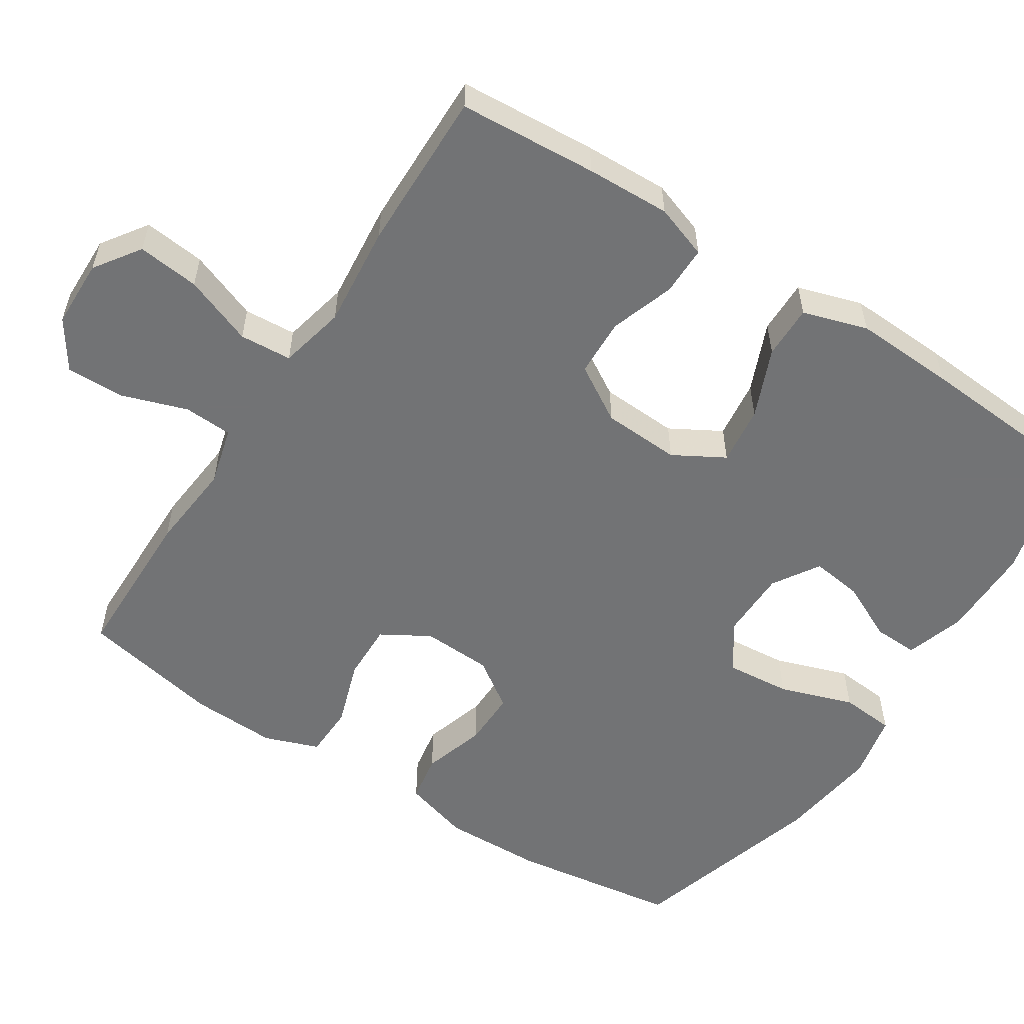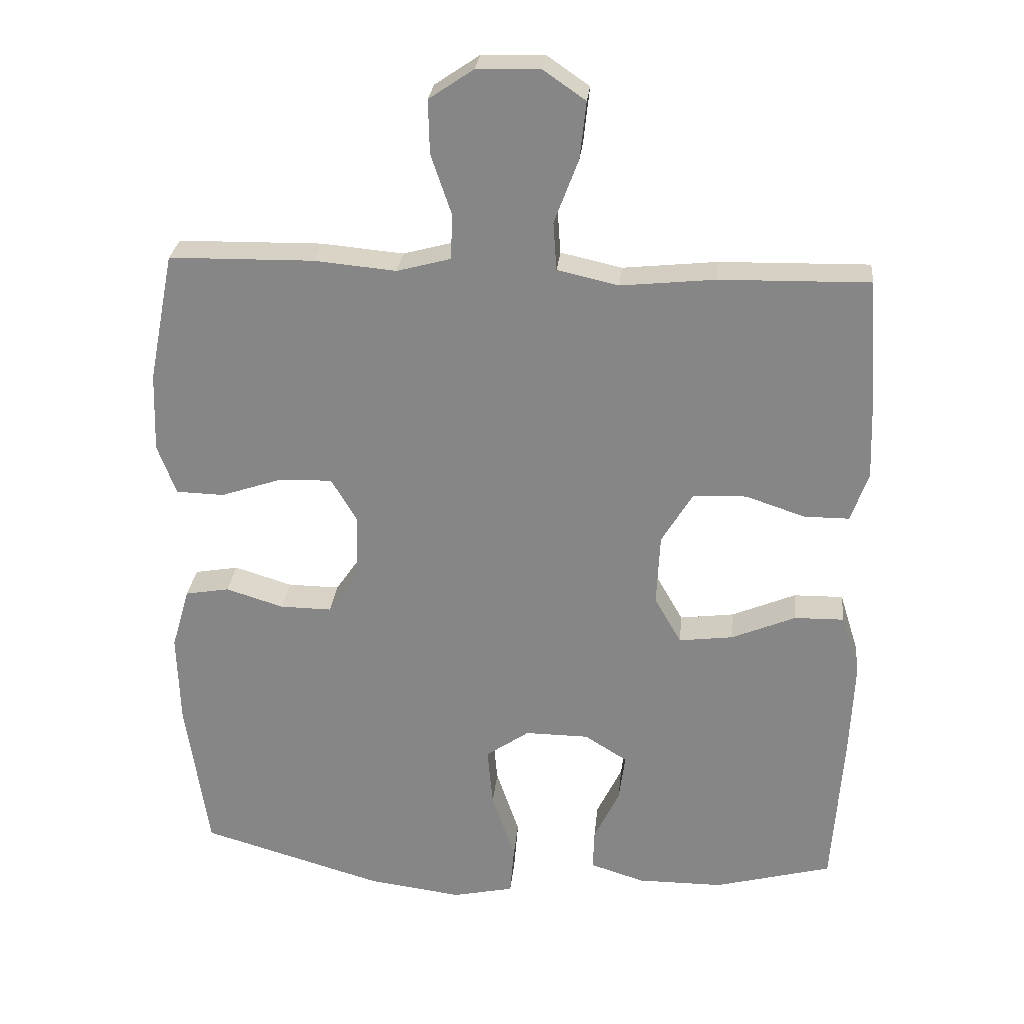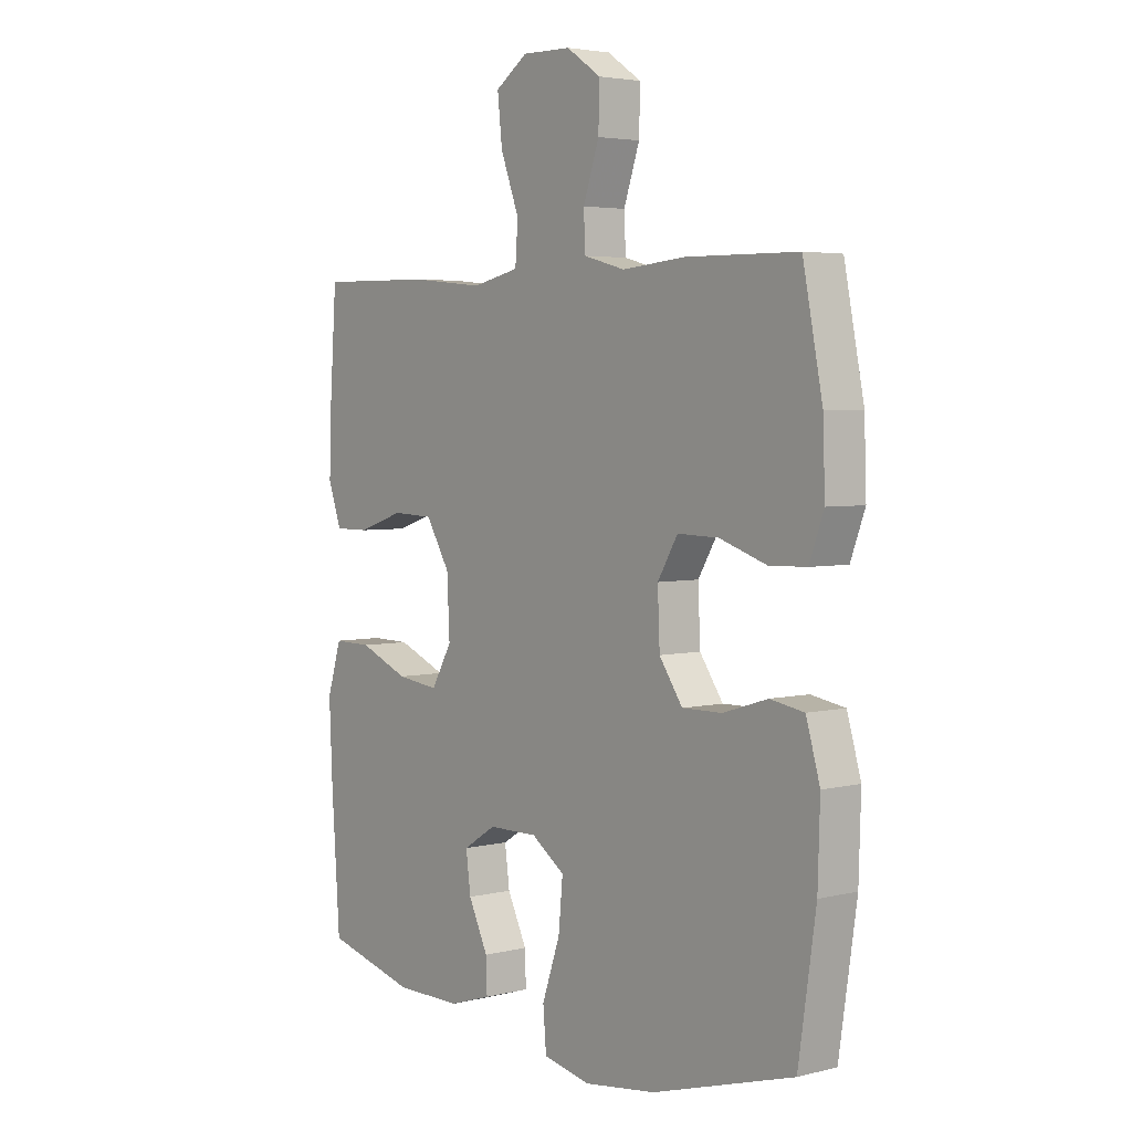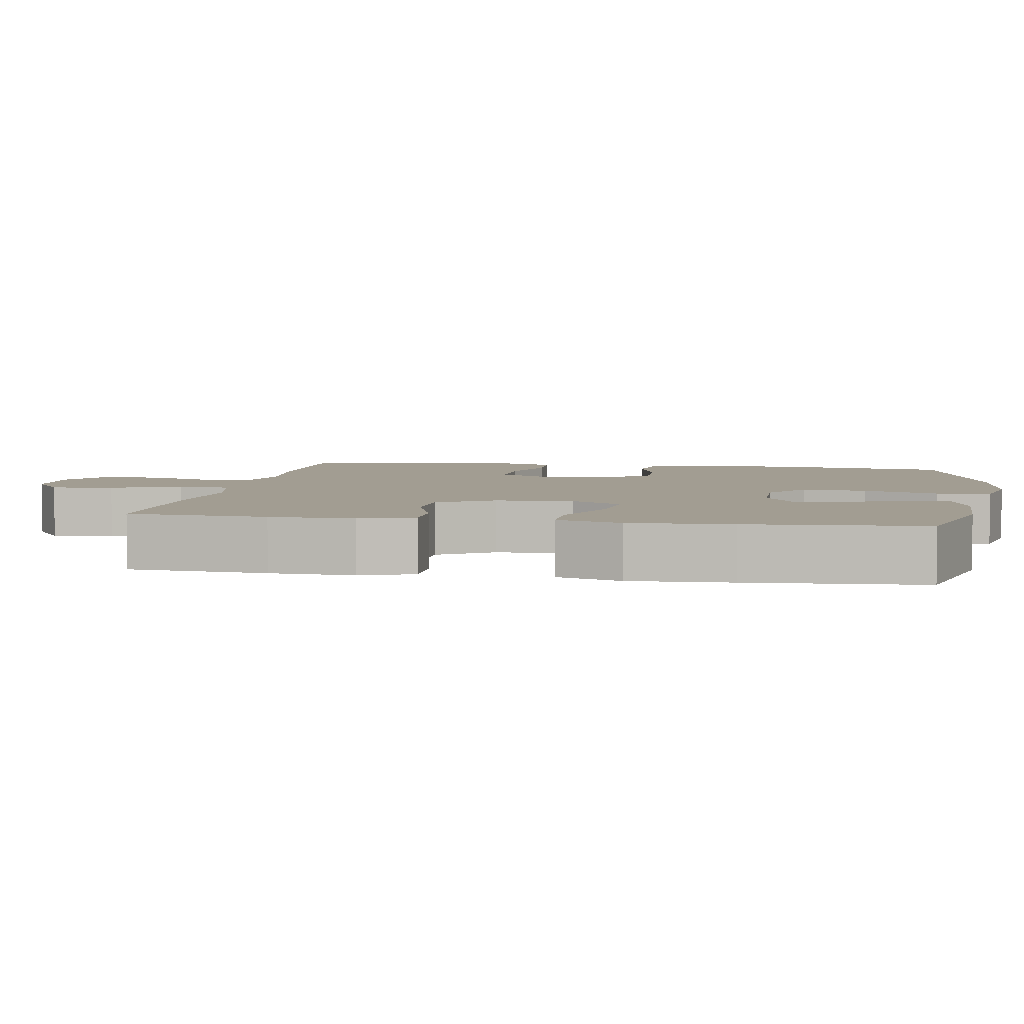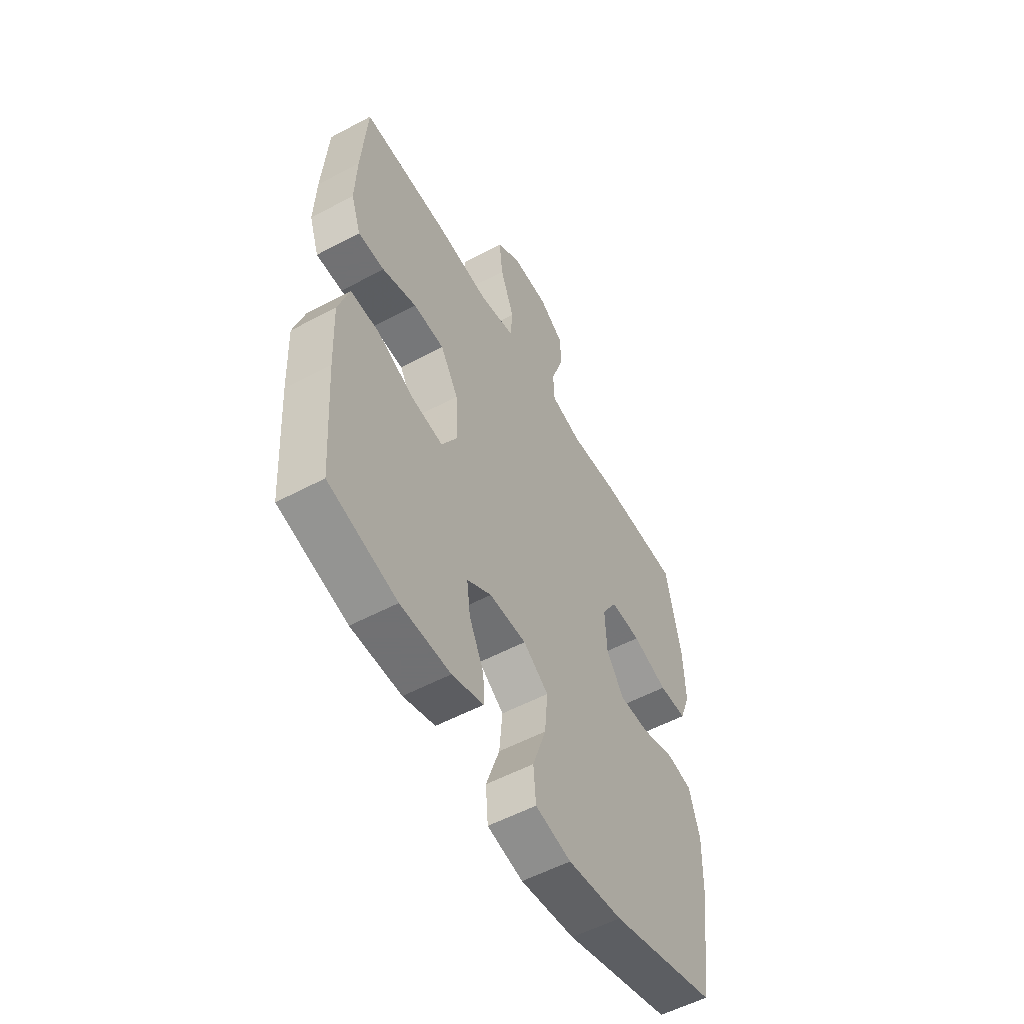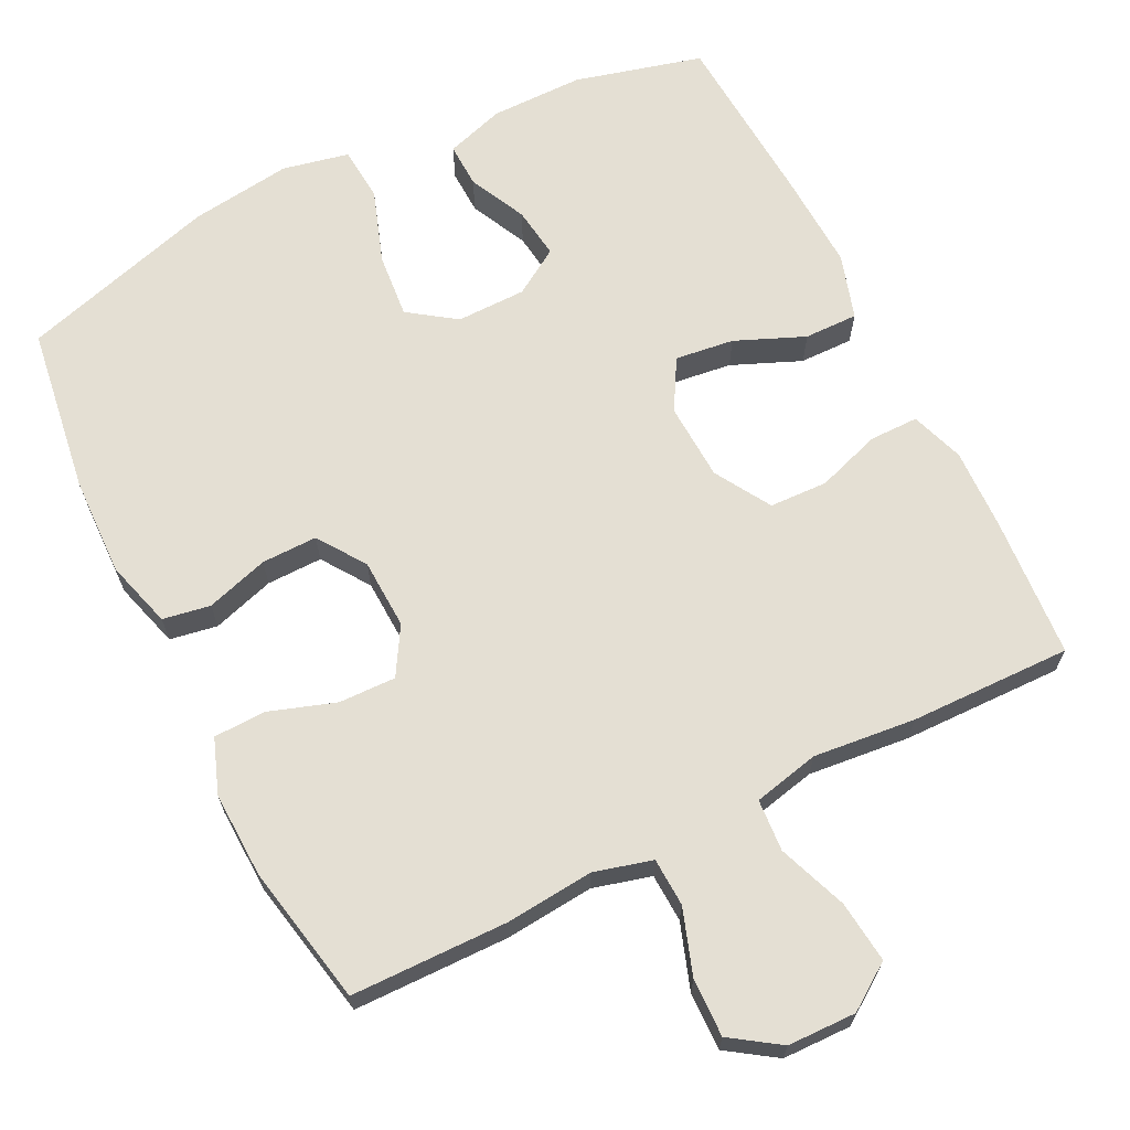
<metadata>
{"format":"obj","ext":"obj","renderer":"f3d","projection":"perspective","resolution":1024,"background":"white","views":[{"elev":-55.9,"azim":57.0,"up":"+Y"},{"elev":27.2,"azim":5.6,"up":"+Z"},{"elev":3.9,"azim":-129.0,"up":"+Z"},{"elev":4.9,"azim":99.7,"up":"+Y"},{"elev":-55.3,"azim":119.3,"up":"+Z"},{"elev":66.7,"azim":-26.5,"up":"+Y"}]}
</metadata>
<code>
v -0.5 0.07 0.5
v -0.29 0.07 0.503
v -0.171 0.07 0.492
v -0.093 0.07 0.513
v -0.09 0.07 0.578
v -0.12 0.07 0.666
v -0.122 0.07 0.744
v -0.057 0.07 0.788
v 0.035 0.07 0.79
v 0.096 0.07 0.748
v 0.087 0.07 0.665
v 0.052 0.07 0.572
v 0.057 0.07 0.502
v 0.146 0.07 0.482
v 0.283 0.07 0.496
v 0.5 0.07 0.5
v 0.513 0.07 0.314
v 0.517 0.07 0.201
v 0.492 0.07 0.129
v 0.426 0.07 0.129
v 0.34 0.07 0.158
v 0.262 0.07 0.155
v 0.217 0.07 0.08
v 0.212 0.07 -0.024
v 0.251 0.07 -0.092
v 0.33 0.07 -0.082
v 0.423 0.07 -0.043
v 0.495 0.07 -0.042
v 0.522 0.07 -0.129
v 0.516 0.07 -0.265
v 0.5 0.07 -0.5
v 0.329 0.07 -0.545
v 0.204 0.07 -0.545
v 0.125 0.07 -0.52
v 0.127 0.07 -0.46
v 0.164 0.07 -0.383
v 0.173 0.07 -0.314
v 0.111 0.07 -0.275
v 0.018 0.07 -0.274
v -0.045 0.07 -0.318
v -0.037 0.07 -0.405
v -0.003 0.07 -0.504
v -0.009 0.07 -0.577
v -0.098 0.07 -0.596
v -0.234 0.07 -0.578
v -0.5 0.07 -0.5
v -0.533 0.07 -0.275
v -0.537 0.07 -0.142
v -0.511 0.07 -0.052
v -0.447 0.07 -0.041
v -0.363 0.07 -0.067
v -0.288 0.07 -0.068
v -0.244 0.07 -0.004
v -0.24 0.07 0.09
v -0.278 0.07 0.154
v -0.355 0.07 0.152
v -0.444 0.07 0.122
v -0.514 0.07 0.124
v -0.541 0.07 0.197
v -0.537 0.07 0.312
v -0.5 0 0.5
v -0.29 0 0.503
v -0.171 0 0.492
v -0.093 0 0.513
v -0.09 0 0.578
v -0.12 0 0.666
v -0.122 0 0.744
v -0.057 0 0.788
v 0.035 0 0.79
v 0.096 0 0.748
v 0.087 0 0.665
v 0.052 0 0.572
v 0.057 0 0.502
v 0.146 0 0.482
v 0.283 0 0.496
v 0.5 0 0.5
v 0.513 0 0.314
v 0.517 0 0.201
v 0.492 0 0.129
v 0.426 0 0.129
v 0.34 0 0.158
v 0.262 0 0.155
v 0.217 0 0.08
v 0.212 0 -0.024
v 0.251 0 -0.092
v 0.33 0 -0.082
v 0.423 0 -0.043
v 0.495 0 -0.042
v 0.522 0 -0.129
v 0.516 0 -0.265
v 0.5 0 -0.5
v 0.329 0 -0.545
v 0.204 0 -0.545
v 0.125 0 -0.52
v 0.127 0 -0.46
v 0.164 0 -0.383
v 0.173 0 -0.314
v 0.111 0 -0.275
v 0.018 0 -0.274
v -0.045 0 -0.318
v -0.037 0 -0.405
v -0.003 0 -0.504
v -0.009 0 -0.577
v -0.098 0 -0.596
v -0.234 0 -0.578
v -0.5 0 -0.5
v -0.533 0 -0.275
v -0.537 0 -0.142
v -0.511 0 -0.052
v -0.447 0 -0.041
v -0.363 0 -0.067
v -0.288 0 -0.068
v -0.244 0 -0.004
v -0.24 0 0.09
v -0.278 0 0.154
v -0.355 0 0.152
v -0.444 0 0.122
v -0.514 0 0.124
v -0.541 0 0.197
v -0.537 0 0.312
f 56 57 58 59
f 55 56 59 60
f 48 49 50 51
f 48 51 52
f 47 48 52
f 46 47 52
f 45 46 52 53
f 41 42 43 44
f 40 41 44 45
f 33 34 35 36
f 33 36 37
f 32 33 37
f 31 32 37
f 30 31 37 38
f 26 27 28 29
f 25 26 29 30
f 18 19 20 21
f 18 21 22
f 17 18 22
f 14 15 16 17
f 13 14 17 22
f 9 10 11 12
f 9 12 13
f 8 9 13
f 5 6 7 8
f 4 5 8 13
f 3 4 13 22
f 55 60 1 2
f 54 55 2 3
f 40 45 53 54
f 39 40 54 3
f 25 30 38 39
f 24 25 39 3
f 23 24 3
f 3 22 23
f 119 118 117 116
f 120 119 116 115
f 111 110 109 108
f 112 111 108
f 112 108 107
f 112 107 106
f 113 112 106 105
f 104 103 102 101
f 105 104 101 100
f 96 95 94 93
f 97 96 93
f 97 93 92
f 97 92 91
f 98 97 91 90
f 89 88 87 86
f 90 89 86 85
f 81 80 79 78
f 82 81 78
f 82 78 77
f 77 76 75 74
f 82 77 74 73
f 72 71 70 69
f 73 72 69
f 73 69 68
f 68 67 66 65
f 73 68 65 64
f 82 73 64 63
f 62 61 120 115
f 63 62 115 114
f 114 113 105 100
f 63 114 100 99
f 99 98 90 85
f 63 99 85 84
f 63 84 83
f 83 82 63
f 1 61 62 2
f 2 62 63 3
f 3 63 64 4
f 4 64 65 5
f 5 65 66 6
f 6 66 67 7
f 7 67 68 8
f 8 68 69 9
f 9 69 70 10
f 10 70 71 11
f 11 71 72 12
f 12 72 73 13
f 13 73 74 14
f 14 74 75 15
f 15 75 76 16
f 16 76 77 17
f 17 77 78 18
f 18 78 79 19
f 19 79 80 20
f 20 80 81 21
f 21 81 82 22
f 22 82 83 23
f 23 83 84 24
f 24 84 85 25
f 25 85 86 26
f 26 86 87 27
f 27 87 88 28
f 28 88 89 29
f 29 89 90 30
f 30 90 91 31
f 31 91 92 32
f 32 92 93 33
f 33 93 94 34
f 34 94 95 35
f 35 95 96 36
f 36 96 97 37
f 37 97 98 38
f 38 98 99 39
f 39 99 100 40
f 40 100 101 41
f 41 101 102 42
f 42 102 103 43
f 43 103 104 44
f 44 104 105 45
f 45 105 106 46
f 46 106 107 47
f 47 107 108 48
f 48 108 109 49
f 49 109 110 50
f 50 110 111 51
f 51 111 112 52
f 52 112 113 53
f 53 113 114 54
f 54 114 115 55
f 55 115 116 56
f 56 116 117 57
f 57 117 118 58
f 58 118 119 59
f 59 119 120 60
f 60 120 61 1

</code>
